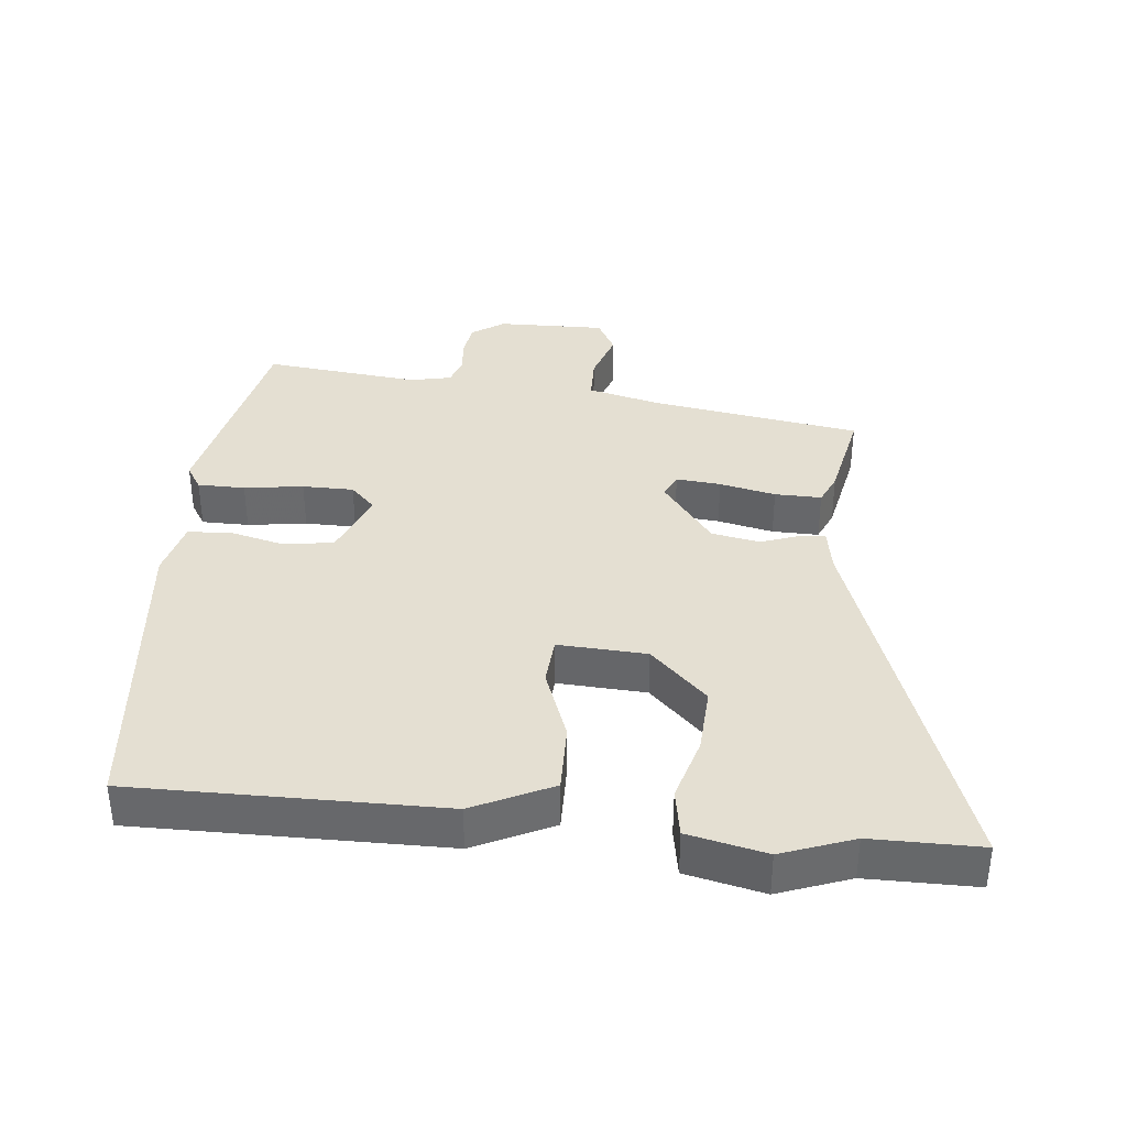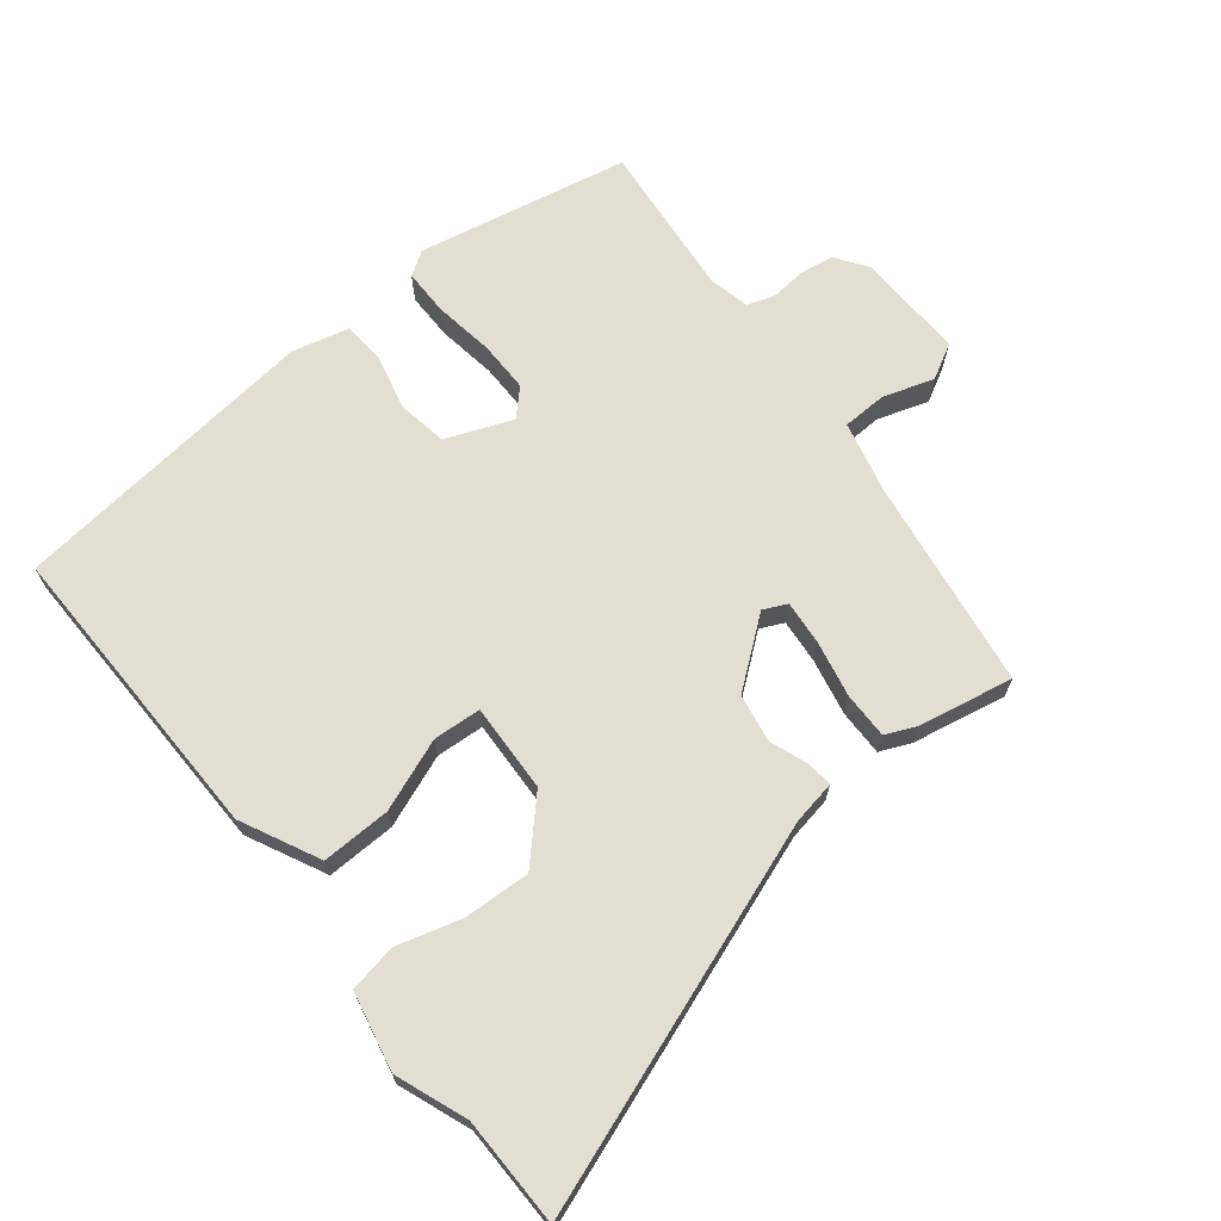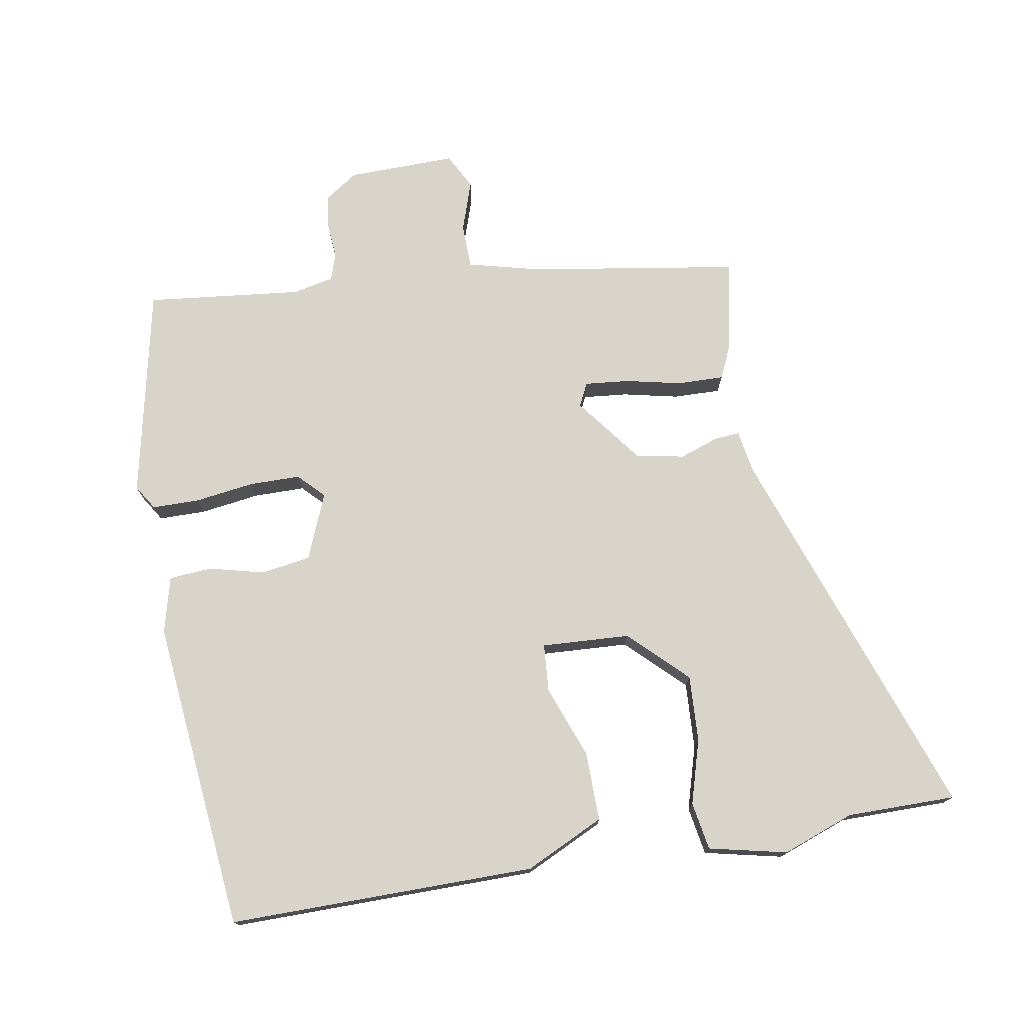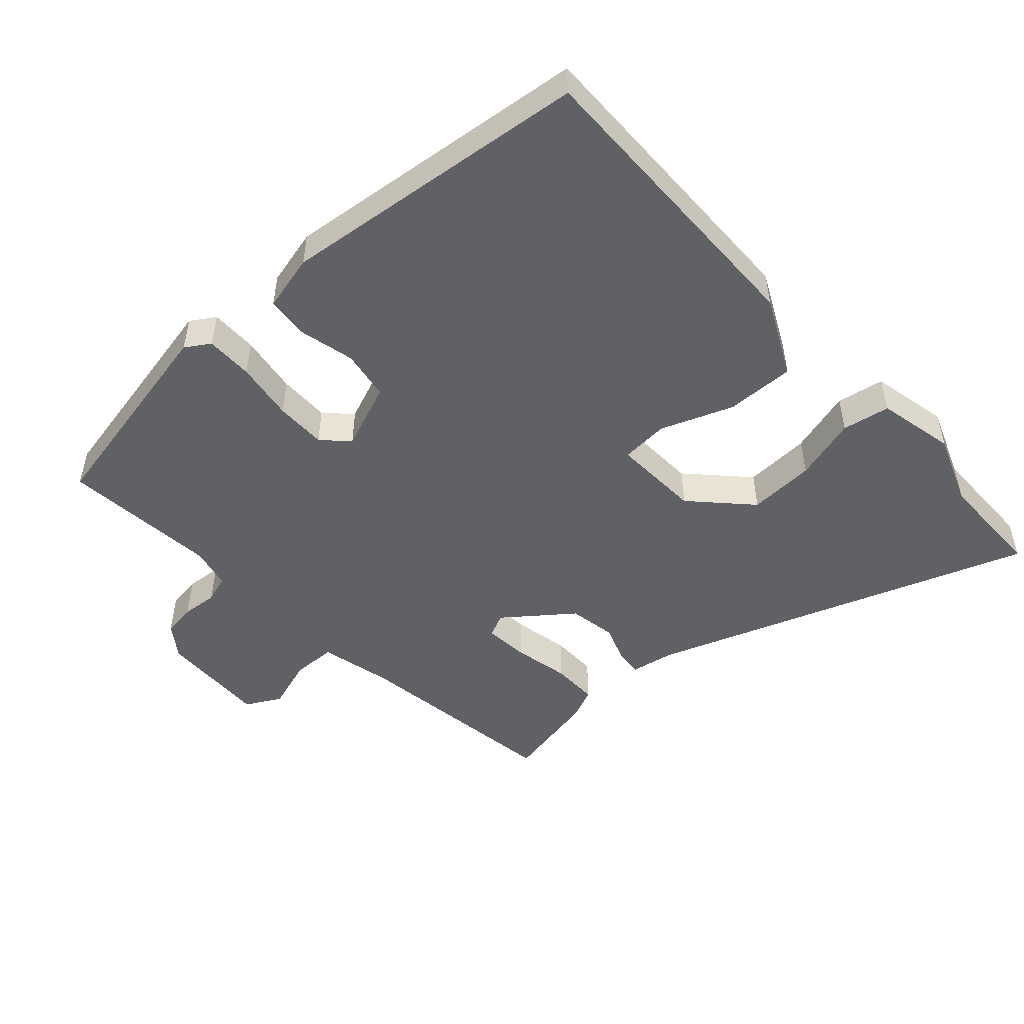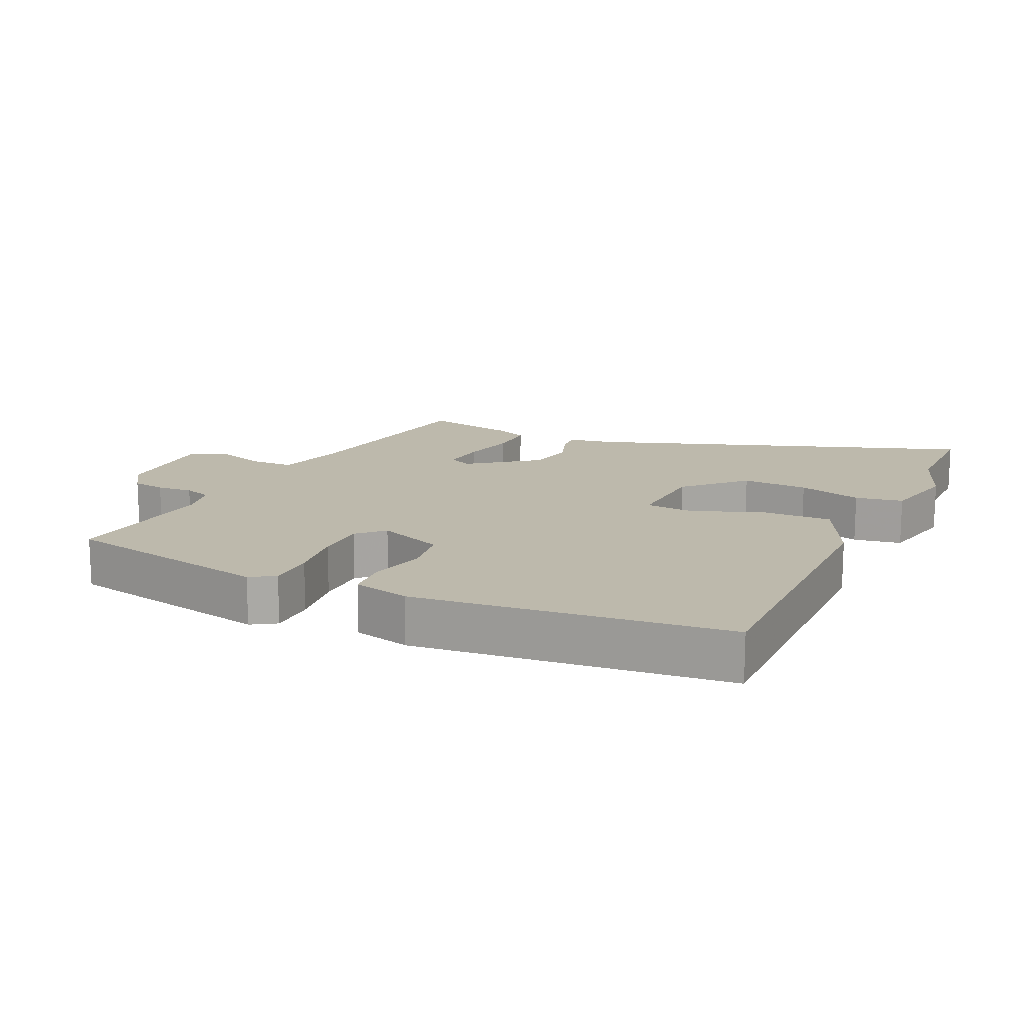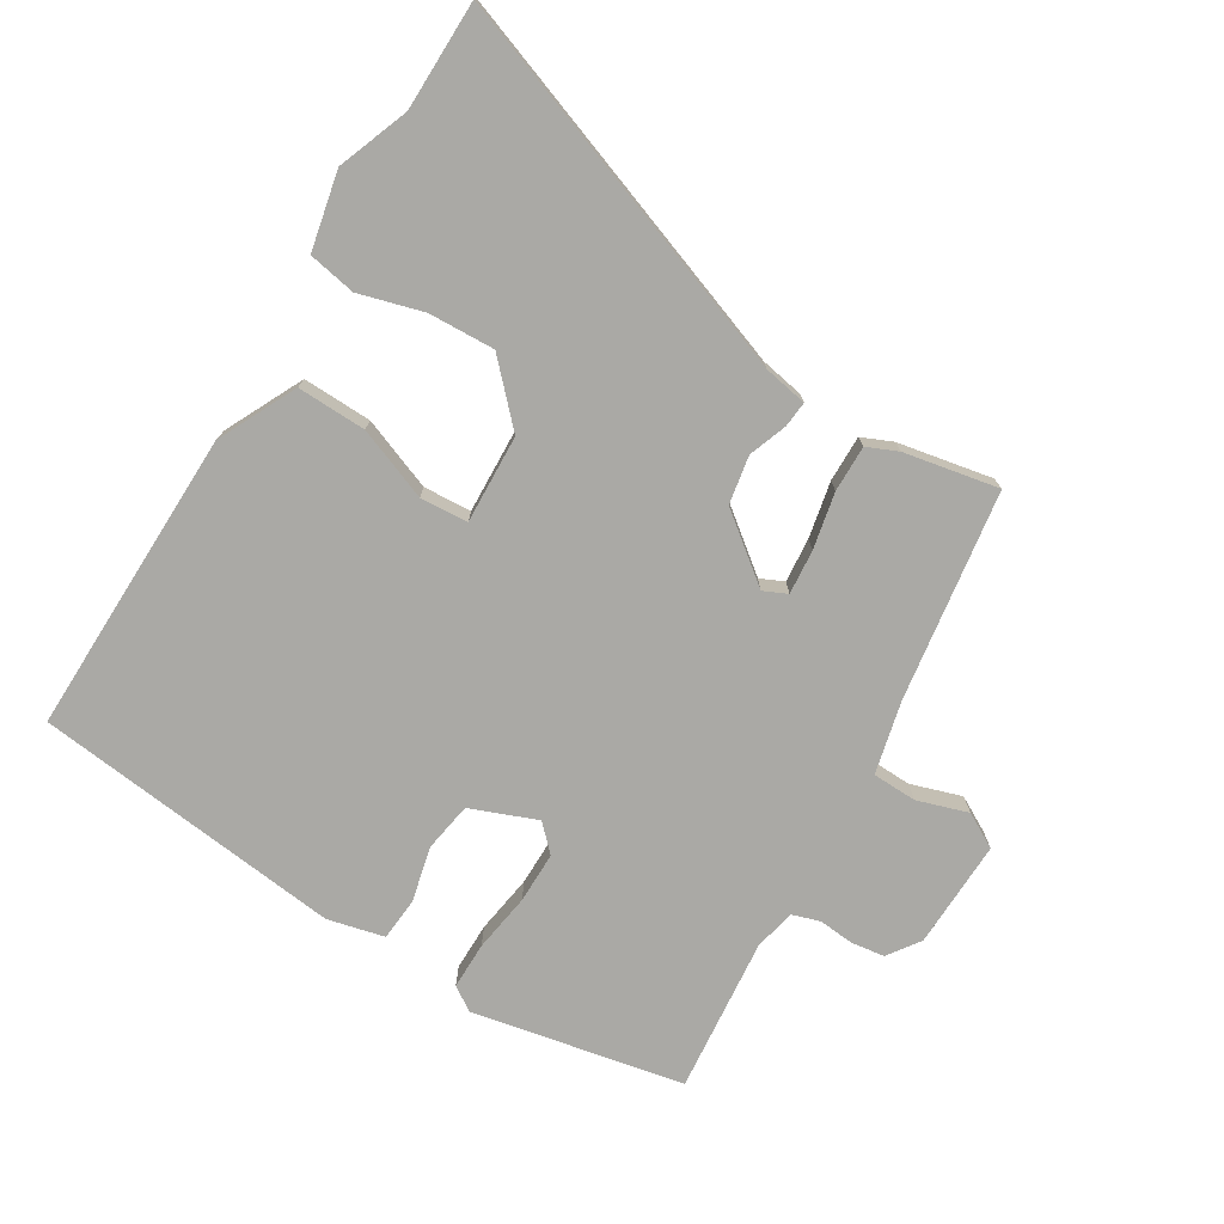
<metadata>
{"format":"obj","ext":"obj","renderer":"f3d","projection":"perspective","resolution":1024,"background":"white","views":[{"elev":37.0,"azim":-84.6,"up":"+Y"},{"elev":68.0,"azim":-39.5,"up":"+Y"},{"elev":75.0,"azim":-100.1,"up":"+Y"},{"elev":-49.8,"azim":-138.6,"up":"+Y"},{"elev":15.0,"azim":-155.4,"up":"+Y"},{"elev":-75.3,"azim":-32.3,"up":"+Y"}]}
</metadata>
<code>
v -0.5 0.07 0.494
v -0.501 0.07 0.658
v 0.072 0.07 0.461
v 0.138 0.07 0.45
v 0.135 0.07 0.411
v 0.115 0.07 0.353
v 0.129 0.07 0.281
v 0.23 0.07 0.205
v 0.265 0.07 0.222
v 0.258 0.07 0.289
v 0.239 0.07 0.373
v 0.237 0.07 0.443
v 0.283 0.07 0.464
v 0.425 0.07 0.494
v 0.477 0.07 0.179
v 0.505 0.07 0.07
v 0.572 0.07 0.069
v 0.648 0.07 0.095
v 0.701 0.07 0.067
v 0.699 0.07 -0.096
v 0.666 0.07 -0.145
v 0.616 0.07 -0.153
v 0.562 0.07 -0.149
v 0.521 0.07 -0.163
v 0.508 0.07 -0.225
v 0.535 0.07 -0.459
v 0.218 0.07 -0.528
v 0.181 0.07 -0.505
v 0.18 0.07 -0.434
v 0.192 0.07 -0.345
v 0.191 0.07 -0.268
v 0.153 0.07 -0.231
v 0.054 0.07 -0.272
v 0.043 0.07 -0.347
v 0.064 0.07 -0.429
v 0.06 0.07 -0.494
v -0.025 0.07 -0.516
v -0.494 0.07 -0.471
v -0.494 0.07 -0.009
v -0.438 0.07 0.11
v -0.334 0.07 0.109
v -0.225 0.07 0.069
v -0.153 0.07 0.075
v -0.161 0.07 0.208
v -0.244 0.07 0.292
v -0.344 0.07 0.286
v -0.44 0.07 0.257
v -0.512 0.07 0.269
v -0.539 0.07 0.386
v -0.5 0 0.494
v -0.501 0 0.658
v 0.072 0 0.461
v 0.138 0 0.45
v 0.135 0 0.411
v 0.115 0 0.353
v 0.129 0 0.281
v 0.23 0 0.205
v 0.265 0 0.222
v 0.258 0 0.289
v 0.239 0 0.373
v 0.237 0 0.443
v 0.283 0 0.464
v 0.425 0 0.494
v 0.477 0 0.179
v 0.505 0 0.07
v 0.572 0 0.069
v 0.648 0 0.095
v 0.701 0 0.067
v 0.699 0 -0.096
v 0.666 0 -0.145
v 0.616 0 -0.153
v 0.562 0 -0.149
v 0.521 0 -0.163
v 0.508 0 -0.225
v 0.535 0 -0.459
v 0.218 0 -0.528
v 0.181 0 -0.505
v 0.18 0 -0.434
v 0.192 0 -0.345
v 0.191 0 -0.268
v 0.153 0 -0.231
v 0.054 0 -0.272
v 0.043 0 -0.347
v 0.064 0 -0.429
v 0.06 0 -0.494
v -0.025 0 -0.516
v -0.494 0 -0.471
v -0.494 0 -0.009
v -0.438 0 0.11
v -0.334 0 0.109
v -0.225 0 0.069
v -0.153 0 0.075
v -0.161 0 0.208
v -0.244 0 0.292
v -0.344 0 0.286
v -0.44 0 0.257
v -0.512 0 0.269
v -0.539 0 0.386
f 48 49 1
f 47 48 1
f 46 47 1
f 1 2 3
f 46 1 3
f 45 46 3
f 4 5 6
f 3 4 6
f 45 3 6
f 44 45 6
f 43 44 6 7
f 40 41 42
f 39 40 42
f 38 39 42
f 37 38 42
f 36 37 42
f 35 36 42
f 34 35 42
f 33 34 42 43
f 43 7 8
f 33 43 8
f 32 33 8
f 28 29 30
f 27 28 30
f 26 27 30
f 25 26 30
f 24 25 30 31
f 32 8 9
f 31 32 9
f 24 31 9
f 23 24 9
f 21 22 23
f 20 21 23
f 19 20 23
f 18 19 23
f 17 18 23
f 13 14 15
f 12 13 15
f 11 12 15
f 10 11 15
f 10 15 16
f 9 10 16
f 23 9 16
f 16 17 23
f 50 98 97
f 50 97 96
f 50 96 95
f 52 51 50
f 52 50 95
f 52 95 94
f 55 54 53
f 55 53 52
f 55 52 94
f 55 94 93
f 56 55 93 92
f 91 90 89
f 91 89 88
f 91 88 87
f 91 87 86
f 91 86 85
f 91 85 84
f 91 84 83
f 92 91 83 82
f 57 56 92
f 57 92 82
f 57 82 81
f 79 78 77
f 79 77 76
f 79 76 75
f 79 75 74
f 80 79 74 73
f 58 57 81
f 58 81 80
f 58 80 73
f 58 73 72
f 72 71 70
f 72 70 69
f 72 69 68
f 72 68 67
f 72 67 66
f 64 63 62
f 64 62 61
f 64 61 60
f 64 60 59
f 65 64 59
f 65 59 58
f 65 58 72
f 72 66 65
f 1 50 51 2
f 2 51 52 3
f 3 52 53 4
f 4 53 54 5
f 5 54 55 6
f 6 55 56 7
f 7 56 57 8
f 8 57 58 9
f 9 58 59 10
f 10 59 60 11
f 11 60 61 12
f 12 61 62 13
f 13 62 63 14
f 14 63 64 15
f 15 64 65 16
f 16 65 66 17
f 17 66 67 18
f 18 67 68 19
f 19 68 69 20
f 20 69 70 21
f 21 70 71 22
f 22 71 72 23
f 23 72 73 24
f 24 73 74 25
f 25 74 75 26
f 26 75 76 27
f 27 76 77 28
f 28 77 78 29
f 29 78 79 30
f 30 79 80 31
f 31 80 81 32
f 32 81 82 33
f 33 82 83 34
f 34 83 84 35
f 35 84 85 36
f 36 85 86 37
f 37 86 87 38
f 38 87 88 39
f 39 88 89 40
f 40 89 90 41
f 41 90 91 42
f 42 91 92 43
f 43 92 93 44
f 44 93 94 45
f 45 94 95 46
f 46 95 96 47
f 47 96 97 48
f 48 97 98 49
f 49 98 50 1

</code>
